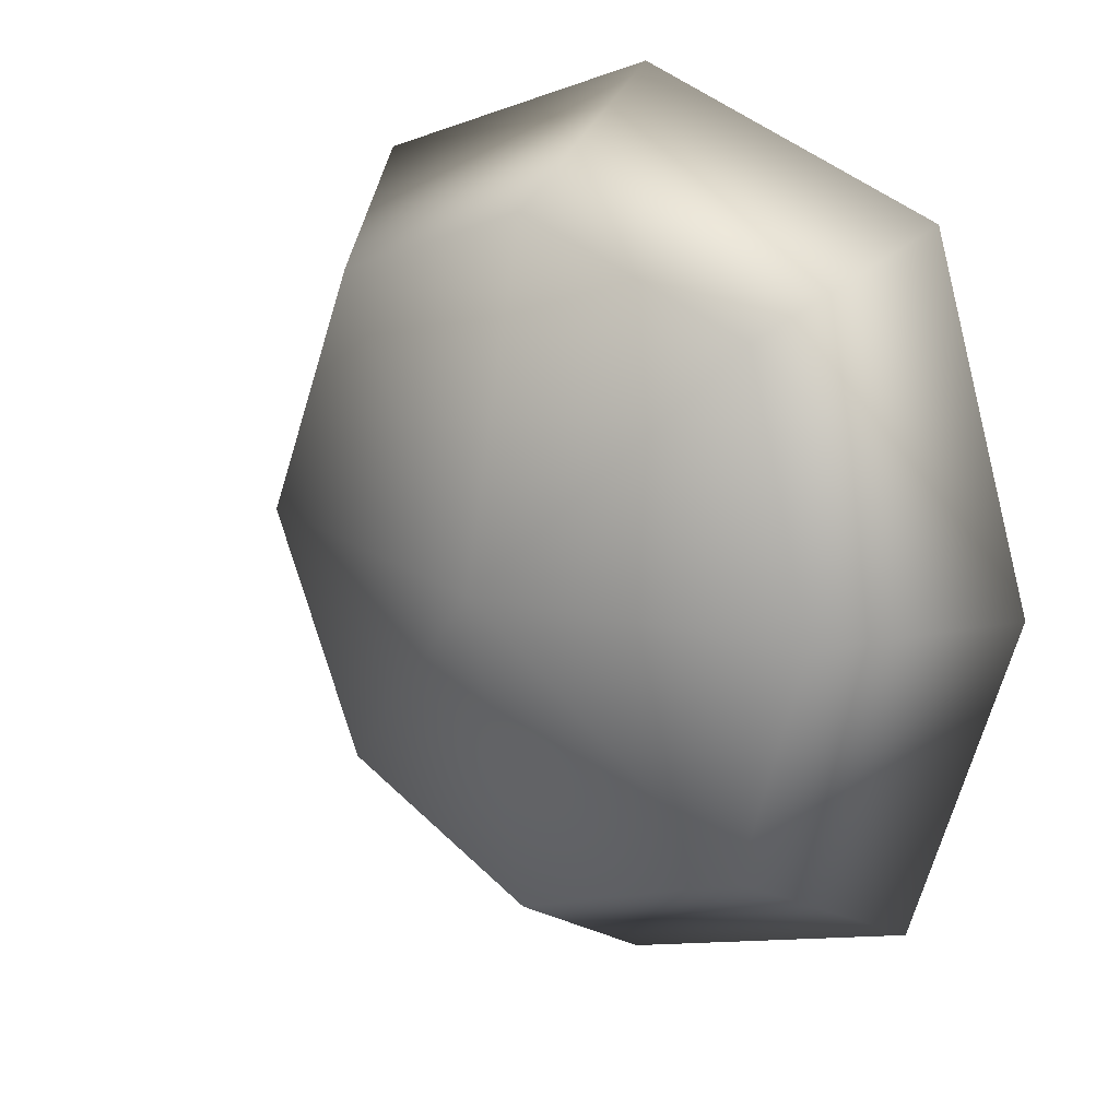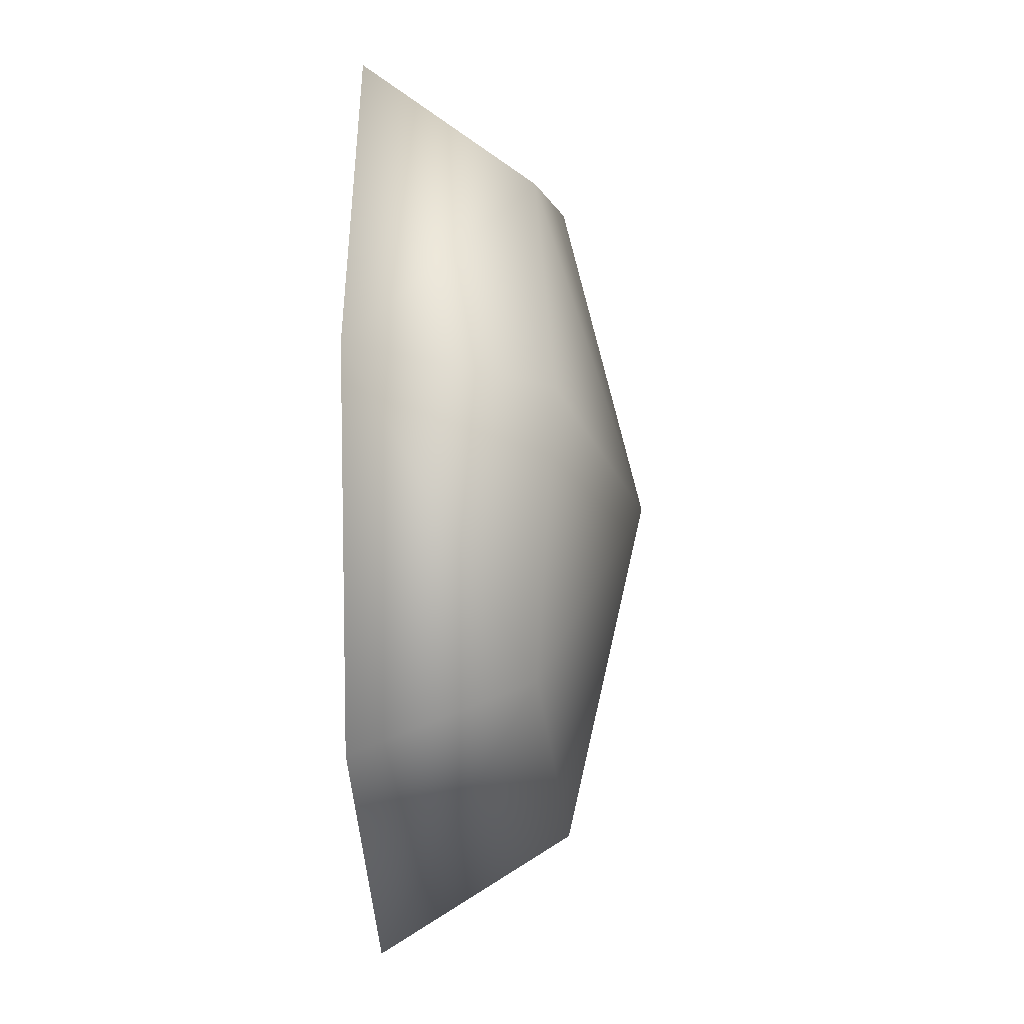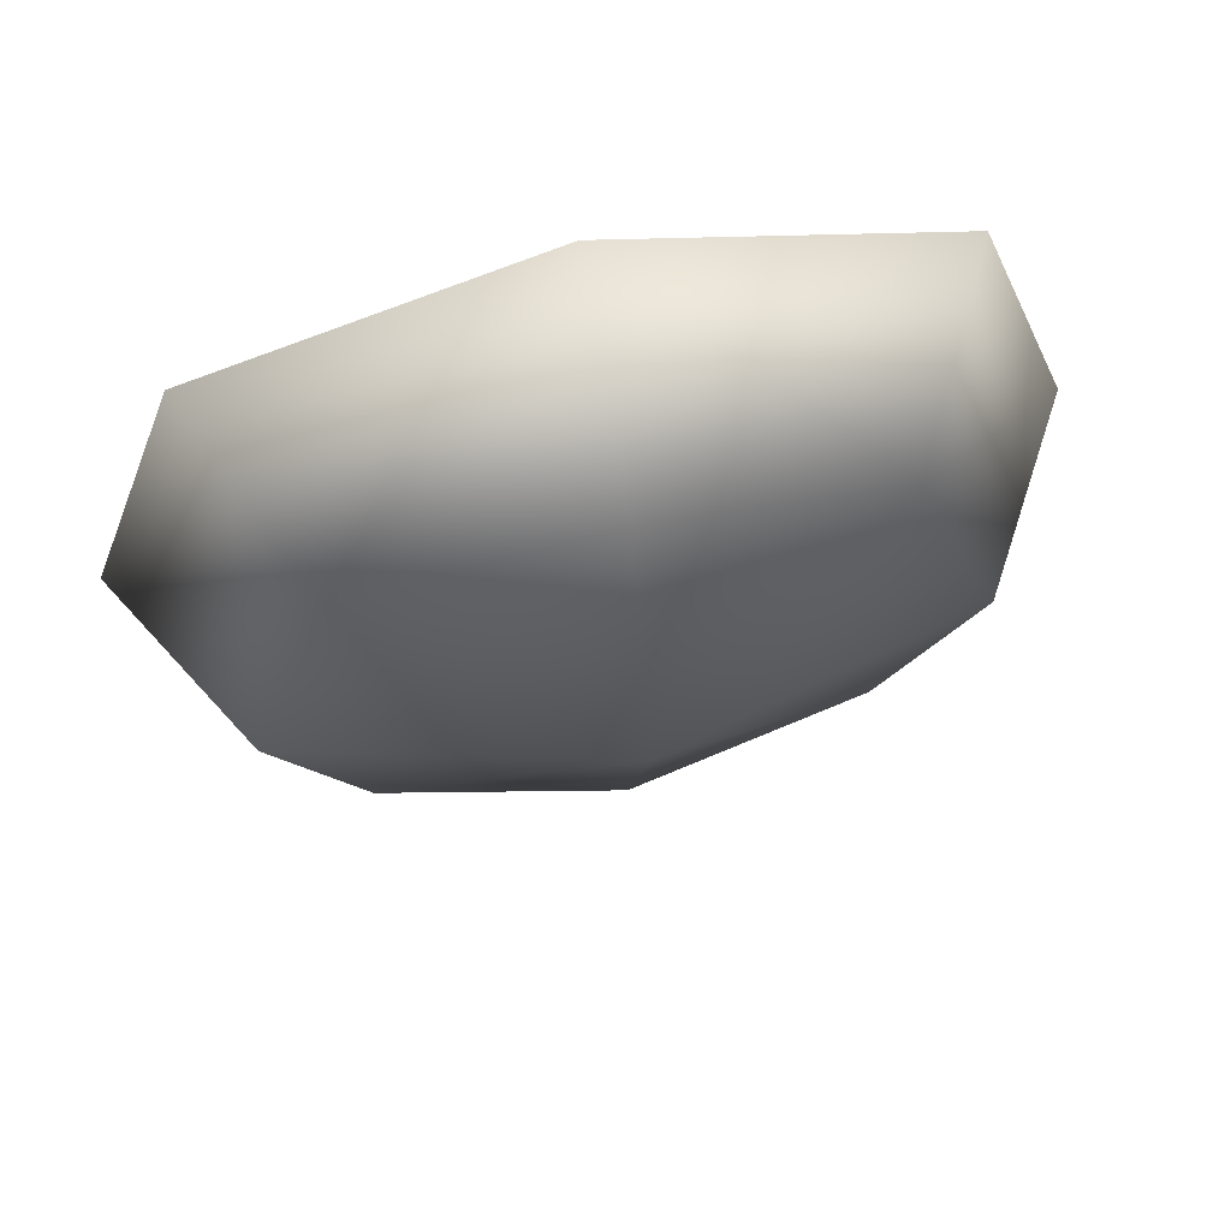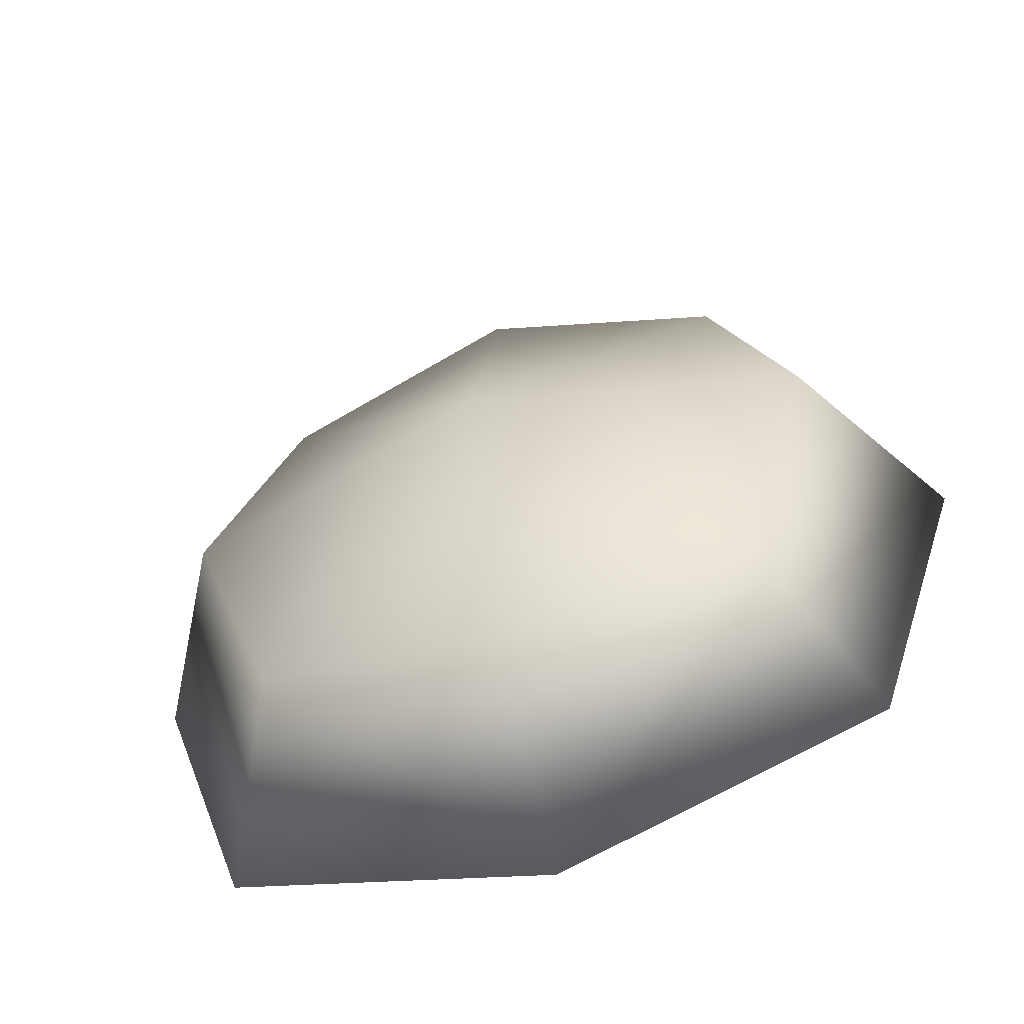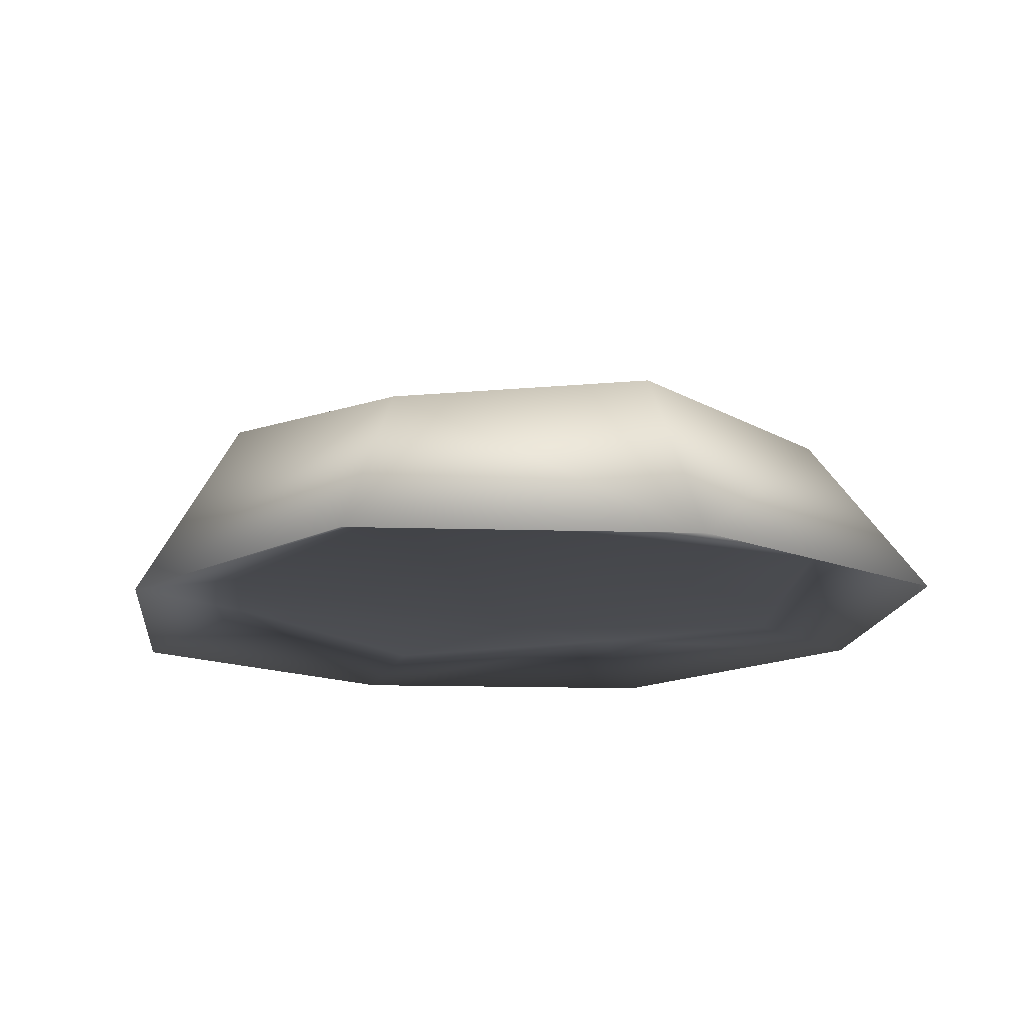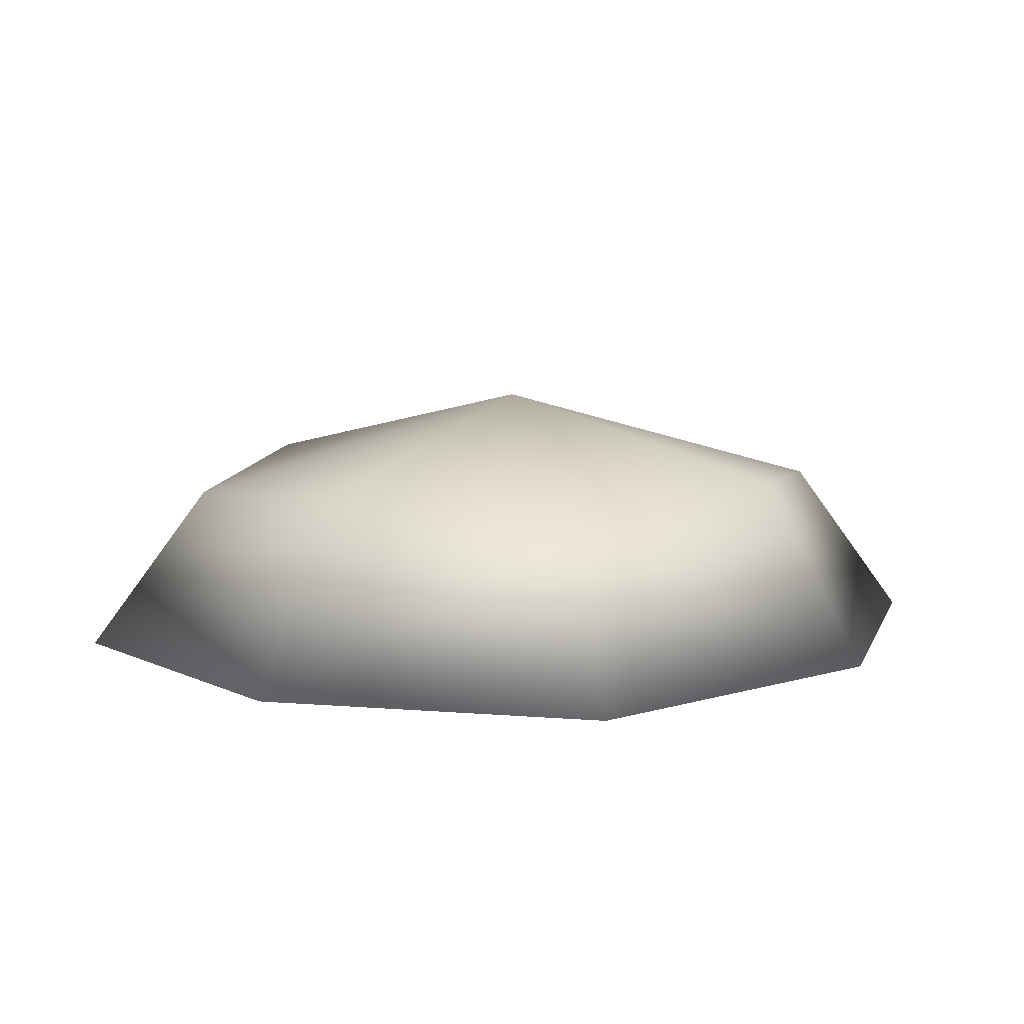
<metadata>
{"format":"obj","ext":"obj","renderer":"f3d","projection":"perspective","resolution":1024,"background":"white","views":[{"elev":18.5,"azim":-140.8,"up":"+Z"},{"elev":-20.5,"azim":93.0,"up":"+Z"},{"elev":69.9,"azim":167.9,"up":"+Z"},{"elev":-61.4,"azim":-161.5,"up":"+Z"},{"elev":-14.3,"azim":156.5,"up":"+Y"},{"elev":8.7,"azim":-147.5,"up":"+Y"}]}
</metadata>
<code>
v  0.3582 0.00364 0.6665
v  0.3091 -0.008805 0.5174
v  0.4986 -0.02481 0.5174
v  0.4986 -0.008805 0.7187
v  0.3582 0.00364 0.3683
v  0.4986 -0.008805 0.3161
v  0.6389 0.00364 0.3683
v  0.688 -0.008805 0.5174
v  0.6389 0.00364 0.6665
v  0.3582 0.07475 0.6665
v  0.4986 0.08719 0.7187
v  0.4986 0.1331 0.5174
v  0.3091 0.08719 0.5174
v  0.6389 0.07475 0.6665
v  0.688 0.08719 0.5174
v  0.6389 0.07475 0.3683
v  0.4986 0.08719 0.3161
v  0.3582 0.07475 0.3683
v  0.4986 -0.02054 0.7858
v  0.3091 -0.02054 0.7187
v  0.688 -0.02054 0.7187
v  0.7511 -0.02054 0.5174
v  0.688 -0.02054 0.3161
v  0.4986 -0.02054 0.249
v  0.3091 -0.02054 0.3161
v  0.246 -0.02054 0.5174
g sprout_0
f 1 2 3 4
f 5 6 3 2
f 7 8 3 6
f 9 4 3 8
f 10 11 12 13
f 14 15 12 11
f 16 17 12 15
f 18 13 12 17
f 1 4 19 20
f 9 21 19 4
f 14 11 19 21
f 10 20 19 11
f 9 8 22 21
f 7 23 22 8
f 16 15 22 23
f 14 21 22 15
f 7 6 24 23
f 5 25 24 6
f 18 17 24 25
f 16 23 24 17
f 5 2 26 25
f 1 20 26 2
f 10 13 26 20
f 18 25 26 13

</code>
